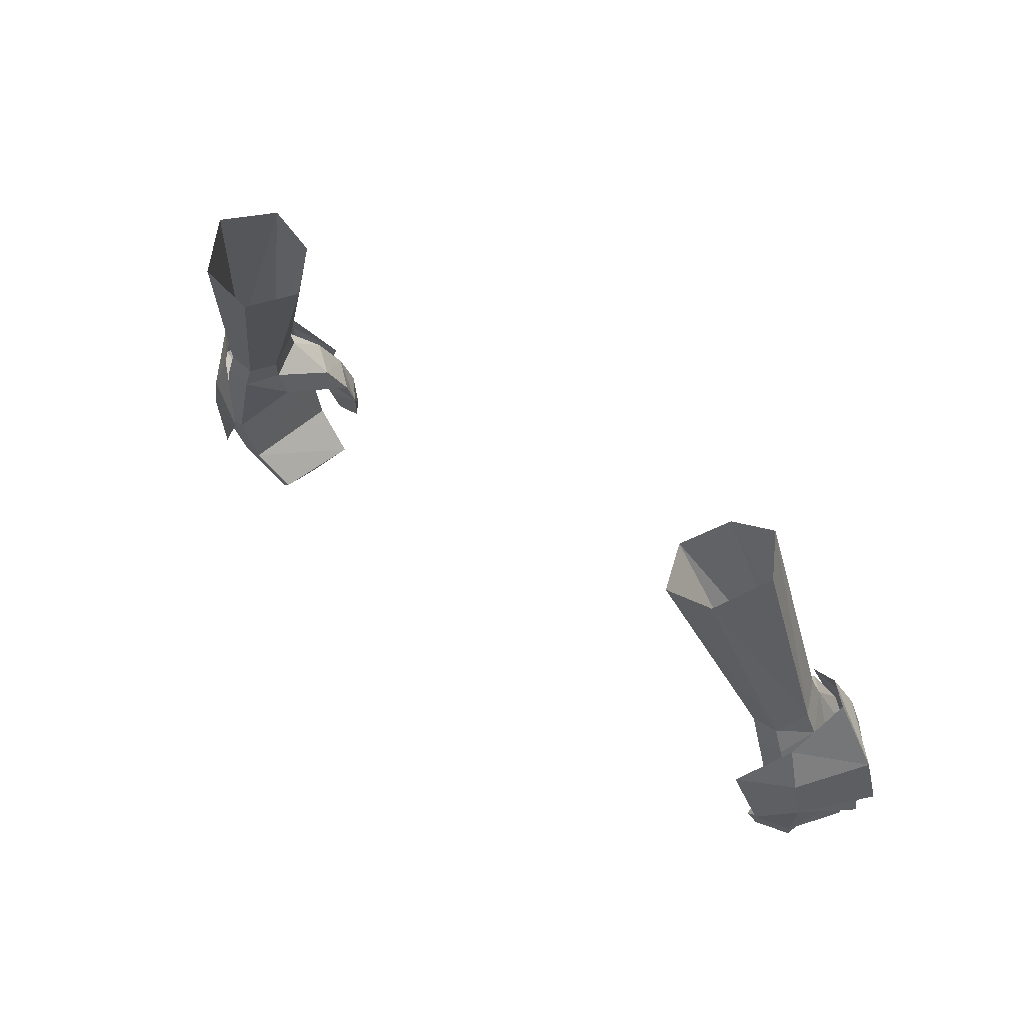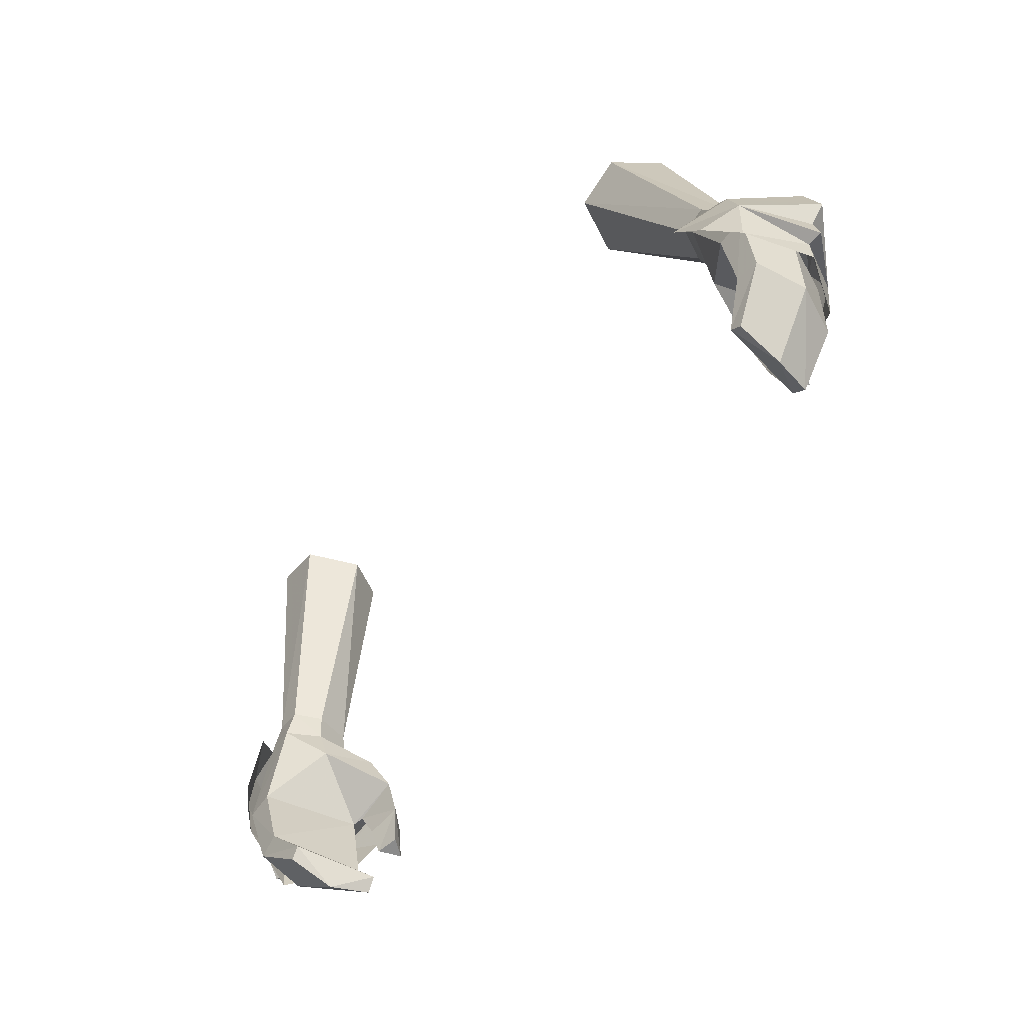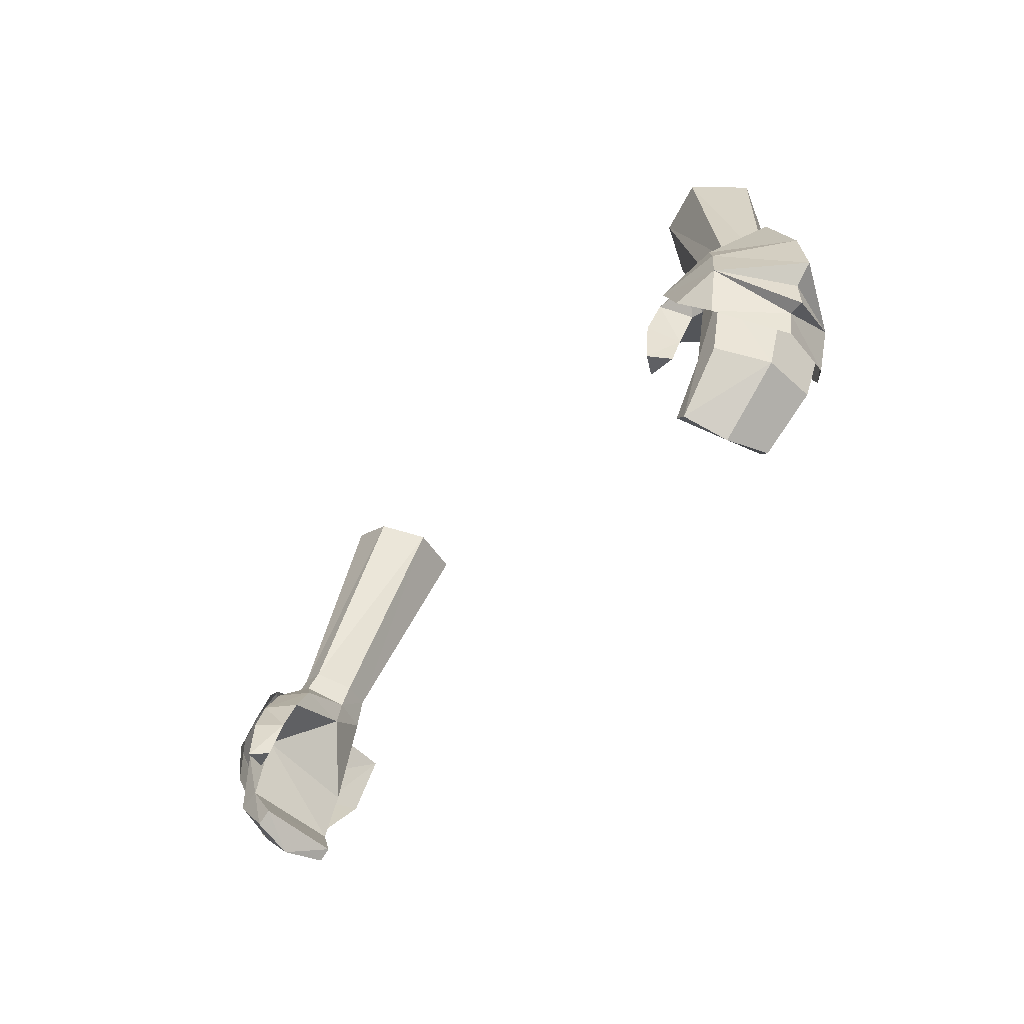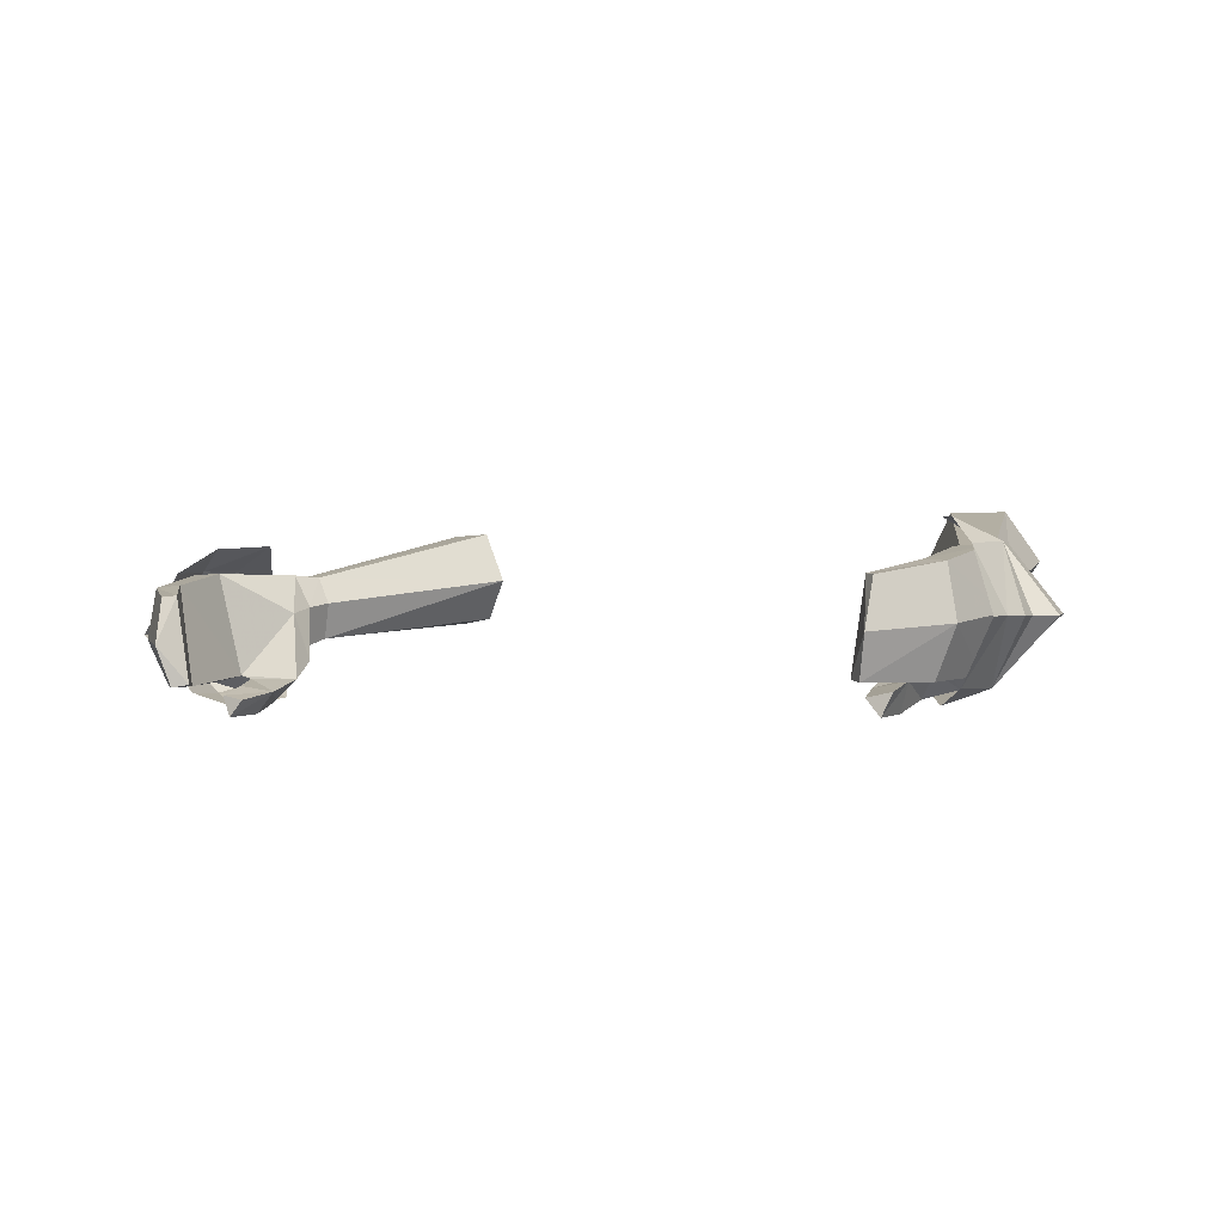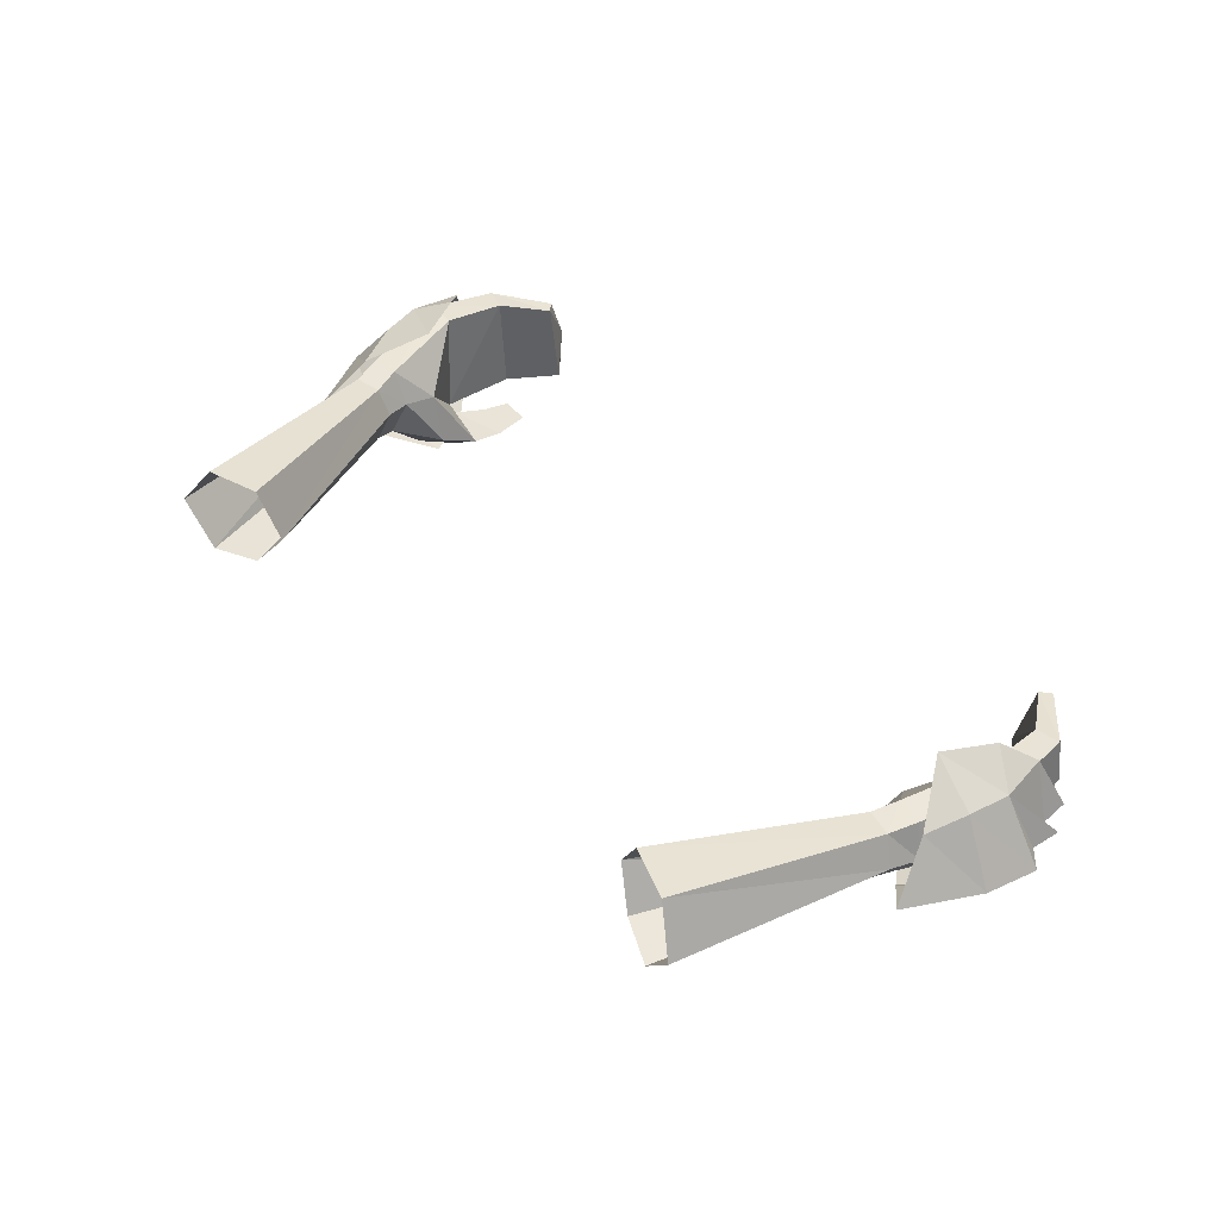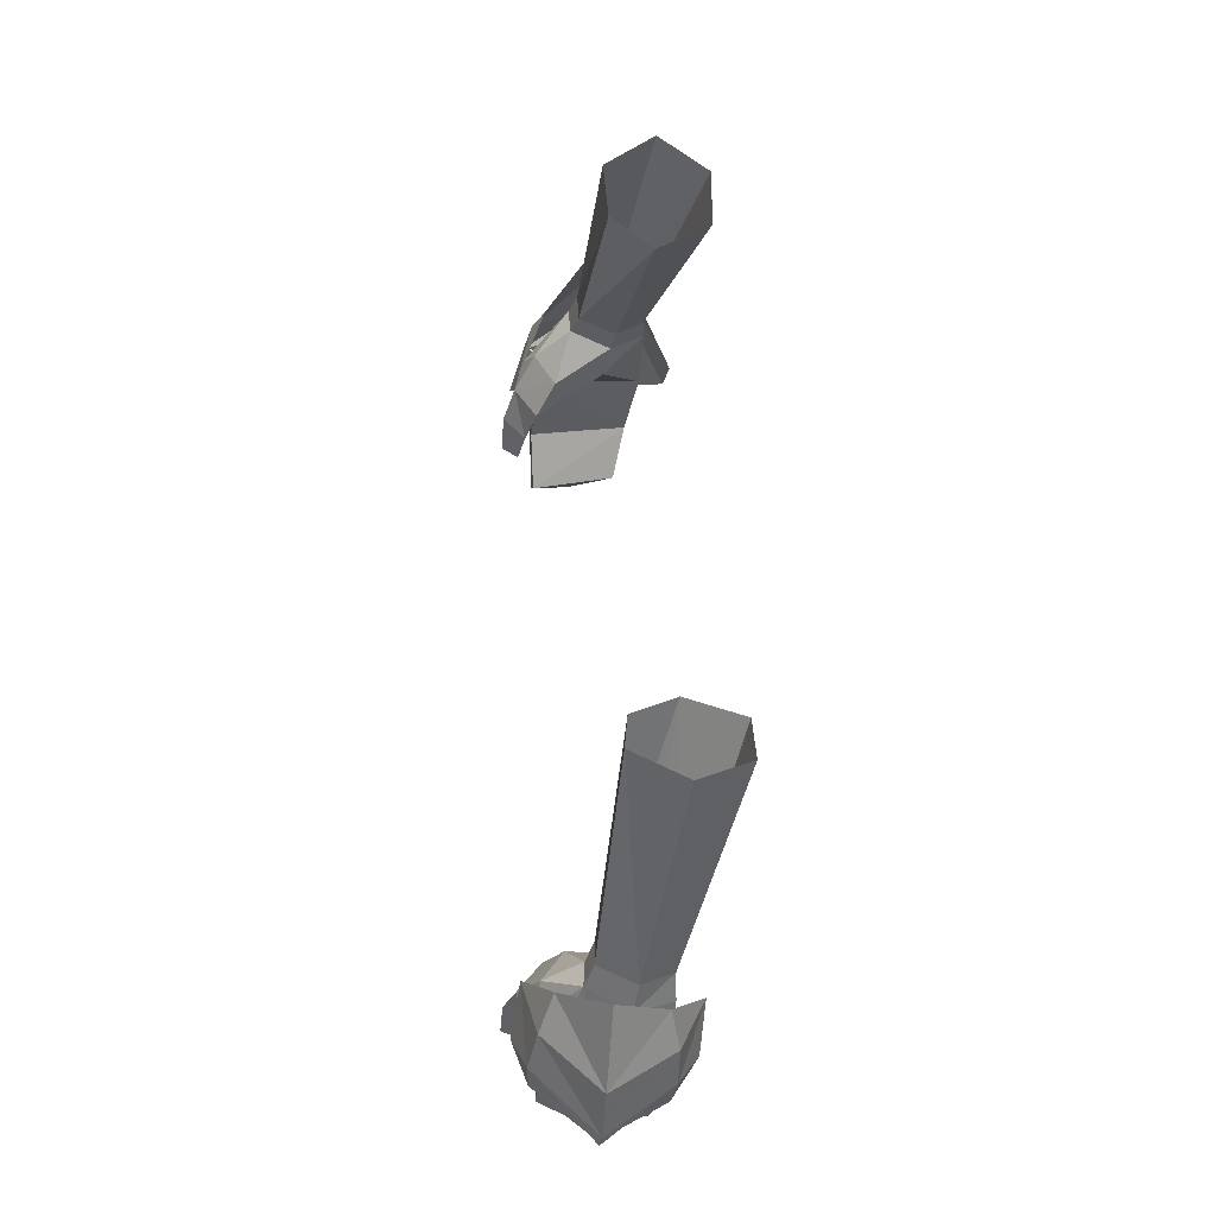
<metadata>
{"format":"obj","ext":"obj","renderer":"f3d","projection":"perspective","resolution":1024,"background":"white","views":[{"elev":52.1,"azim":-139.3,"up":"+Z"},{"elev":-64.5,"azim":-126.6,"up":"+Z"},{"elev":-48.1,"azim":53.1,"up":"+Z"},{"elev":-2.7,"azim":-152.0,"up":"+Y"},{"elev":50.3,"azim":48.3,"up":"+Y"},{"elev":52.3,"azim":88.5,"up":"+Z"}]}
</metadata>
<code>
g summoner_glove_female_92760
v 12.71 -2.646 49.17
v 13.28 -3.125 47.89
v 15.18 -1.326 48.09
v 13.88 -1.107 50.61
v 13.21 0.4654 49.01
v 13.72 0.7046 47.62
v -12.72 -2.646 49.17
v -13.89 -1.107 50.61
v -15.19 -1.326 48.09
v -13.29 -3.125 47.89
v -13.22 0.4654 49.01
v -13.73 0.7046 47.62
v 15.59 -1.448 46.32
v 13.56 -3.453 46.51
v 14.98 -1.458 45.79
v 13.27 -3.467 44.77
v 14.58 -1.501 44.82
v 11.43 -3.597 47.5
v 12.32 -3.939 45.8
v 15.1 -1.524 44.75
v 14.52 -1.559 43.81
v 14.01 0.6569 46.22
v 13.71 0.4839 44.49
v 11.91 1.51 47.15
v 12.81 1.329 45.44
v -15.6 -1.448 46.32
v -14.99 -1.458 45.79
v -13.58 -3.453 46.51
v -13.28 -3.467 44.77
v -14.59 -1.501 44.82
v -11.44 -3.597 47.5
v -12.33 -3.939 45.8
v -15.11 -1.524 44.75
v -14.53 -1.559 43.81
v -14.02 0.6569 46.22
v -13.72 0.4839 44.49
v -11.92 1.51 47.15
v -12.82 1.329 45.44
f 1 2 3
f 3 4 1
f 5 4 3
f 3 6 5
f 7 8 9
f 9 10 7
f 11 12 9
f 9 8 11
f 13 14 15
f 13 2 14
f 16 17 14
f 2 13 3
f 18 19 14
f 14 17 20
f 14 20 15
f 1 18 2
f 2 18 14
f 14 19 16
f 16 21 17
f 13 15 22
f 13 22 6
f 23 22 17
f 6 3 13
f 24 22 25
f 22 20 17
f 22 15 20
f 5 6 24
f 6 22 24
f 22 23 25
f 23 17 21
f 26 27 28
f 26 28 10
f 29 28 30
f 10 9 26
f 31 28 32
f 28 33 30
f 28 27 33
f 7 10 31
f 10 28 31
f 28 29 32
f 29 30 34
f 26 35 27
f 26 12 35
f 36 30 35
f 12 26 9
f 37 38 35
f 35 30 33
f 35 33 27
f 11 37 12
f 12 37 35
f 35 38 36
f 36 34 30
g summoner_glove_female_92760
v 11.99 0.6106 48.67
v 12.88 0.601 48.84
v 13.8 0.5073 45.55
v 12.83 0.5168 45.58
v 13.36 -0.5695 49.14
v 14.18 -1.36 45.8
v 12.61 -1.872 49.28
v 13.4 -3.103 46.11
v 11.4 -3.748 46.79
v 11.75 -3.041 48.05
v 10.7 -2.366 47.79
v 10.38 -3.018 46.58
v 11.21 -4.166 45.57
v 11.6 -3.246 45.19
v 11.98 -2.988 46.24
v 11.19 -4.278 44.09
v 11.53 -3.557 44.17
v 10.44 -3.433 45.42
v 11.6 -3.246 45.19
v 11.53 -3.557 44.17
v 10.72 -3.718 44.11
v 13.47 -0.06529 43.14
v 12.69 0.01393 43.38
v 13.76 -1.756 43.08
v 11.96 -0.4794 41.59
v 11.62 -0.4153 41.92
v 11.86 -2.013 41.18
v 12.29 -3.267 43.55
v 13.03 -3.311 43.32
v 12.34 -2.88 46.18
v 11.54 -3.345 41.59
v 11.14 -3.247 41.98
v 11.14 -3.247 41.98
v 12.29 -3.267 43.55
v 12.34 -2.88 46.18
v 11.86 -2.013 41.18
v 11.96 -0.4794 41.59
v 10.44 -3.433 45.42
v 10.72 -3.718 44.11
v 12.44 -1.572 50.11
v 11.61 -1.547 49.91
v 11.8 -1.819 49.15
v 12.55 0.5878 49.82
v 13.06 -0.4047 50.1
v 11.39 -0.5048 48.71
v 11.23 -0.3311 49.57
v 11.68 0.576 49.63
v 11.39 -0.5048 48.71
v 11.23 -0.3311 49.57
v 8.162 0.7319 56.23
v 8.99 2.484 56.41
v 10.55 -0.7604 57.45
v 9.059 -0.6303 56.78
v 11.64 0.8784 57.61
v 10.67 2.503 57.01
v 8.162 0.7319 56.23
v 11.98 -2.988 46.24
v 10.38 -3.018 46.58
v -12 0.6106 48.67
v -12.84 0.5167 45.58
v -13.81 0.5073 45.55
v -12.89 0.601 48.84
v -13.37 -0.5696 49.14
v -14.19 -1.36 45.8
v -12.62 -1.873 49.28
v -13.41 -3.103 46.11
v -11.41 -3.748 46.79
v -10.39 -3.018 46.58
v -10.71 -2.366 47.79
v -11.76 -3.041 48.05
v -11.99 -2.988 46.24
v -11.61 -3.246 45.19
v -11.22 -4.166 45.57
v -11.2 -4.278 44.09
v -11.54 -3.558 44.17
v -10.45 -3.433 45.42
v -10.73 -3.718 44.11
v -11.54 -3.558 44.17
v -11.61 -3.246 45.19
v -12.7 0.01389 43.38
v -13.48 -0.06533 43.14
v -13.77 -1.756 43.08
v -11.63 -0.4153 41.92
v -11.97 -0.4794 41.59
v -11.87 -2.013 41.18
v -12.3 -3.267 43.55
v -12.36 -2.88 46.18
v -13.04 -3.311 43.32
v -11.55 -3.345 41.59
v -11.15 -3.247 41.98
v -11.15 -3.247 41.98
v -12.3 -3.267 43.55
v -12.36 -2.88 46.18
v -11.87 -2.013 41.18
v -11.97 -0.4794 41.59
v -10.45 -3.433 45.42
v -10.73 -3.718 44.11
v -12.45 -1.572 50.11
v -11.81 -1.819 49.15
v -11.62 -1.547 49.9
v -12.56 0.5878 49.82
v -13.07 -0.4047 50.1
v -11.4 -0.5048 48.71
v -11.24 -0.3311 49.57
v -11.69 0.5761 49.63
v -11.24 -0.3311 49.57
v -11.4 -0.5048 48.71
v -8.999 2.482 56.41
v -8.172 0.7298 56.23
v -9.069 -0.6325 56.78
v -10.56 -0.7627 57.45
v -11.65 0.8762 57.62
v -10.68 2.501 57.01
v -8.172 0.7298 56.23
v -11.99 -2.988 46.24
v -10.39 -3.018 46.58
v 11.26 -0.7537 47.63
v 12.51 -3.479 46.97
v 10.7 -2.366 47.79
v 11.19 -4.278 44.09
v 11.54 -3.345 41.59
v -11.27 -0.7538 47.63
v -12.52 -3.48 46.97
v -10.71 -2.366 47.79
v -11.2 -4.278 44.09
v -11.55 -3.345 41.59
f 39 40 41
f 41 42 39
f 43 44 41
f 41 40 43
f 45 46 44
f 44 43 45
f 47 48 49
f 49 50 47
f 47 51 52
f 52 53 47
f 54 55 52
f 52 51 54
f 56 57 58
f 58 59 56
f 41 60 61
f 61 42 41
f 44 62 60
f 60 41 44
f 60 63 64
f 64 61 60
f 65 63 60
f 60 62 65
f 66 67 46
f 46 68 66
f 69 67 66
f 66 70 69
f 62 67 69
f 69 65 62
f 71 72 61
f 61 64 71
f 46 67 62
f 62 44 46
f 61 72 73
f 73 42 61
f 74 71 64
f 64 75 74
f 76 77 54
f 54 51 76
f 76 51 47
f 47 50 76
f 78 79 80
f 80 45 78
f 81 82 43
f 43 40 81
f 83 80 79
f 79 84 83
f 78 45 43
f 43 82 78
f 85 39 86
f 86 87 85
f 81 40 39
f 39 85 81
f 85 87 88
f 88 89 85
f 78 90 91
f 91 79 78
f 90 78 82
f 82 92 90
f 81 85 89
f 89 93 81
f 82 81 93
f 93 92 82
f 94 84 79
f 79 91 94
f 95 57 56
f 56 96 95
f 97 98 99
f 99 100 97
f 101 100 99
f 99 102 101
f 103 101 102
f 102 104 103
f 105 106 107
f 107 108 105
f 105 109 110
f 110 111 105
f 112 111 110
f 110 113 112
f 114 115 116
f 116 117 114
f 99 98 118
f 118 119 99
f 102 99 119
f 119 120 102
f 119 118 121
f 121 122 119
f 123 120 119
f 119 122 123
f 124 125 104
f 104 126 124
f 127 128 124
f 124 126 127
f 120 123 127
f 127 126 120
f 129 121 118
f 118 130 129
f 104 102 120
f 120 126 104
f 118 98 131
f 131 130 118
f 132 133 121
f 121 129 132
f 134 111 112
f 112 135 134
f 134 106 105
f 105 111 134
f 136 103 137
f 137 138 136
f 139 100 101
f 101 140 139
f 141 142 138
f 138 137 141
f 136 140 101
f 101 103 136
f 143 144 145
f 145 97 143
f 139 143 97
f 97 100 139
f 143 146 147
f 147 144 143
f 136 138 148
f 148 149 136
f 149 150 140
f 140 136 149
f 139 151 146
f 146 143 139
f 140 150 151
f 151 139 140
f 152 148 138
f 138 142 152
f 153 154 114
f 114 117 153
f 155 39 42
f 46 45 156
f 45 80 48
f 80 49 48
f 80 83 49
f 157 86 155
f 46 156 68
f 155 96 157
f 95 96 73
f 58 158 59
f 42 73 155
f 155 73 96
f 39 155 86
f 74 159 71
f 156 53 68
f 48 47 156
f 45 48 156
f 156 47 53
f 160 98 97
f 104 161 103
f 103 108 137
f 137 108 107
f 137 107 141
f 162 160 145
f 104 125 161
f 160 162 154
f 153 131 154
f 116 115 163
f 98 160 131
f 160 154 131
f 97 145 160
f 132 129 164
f 161 125 109
f 108 161 105
f 103 161 108
f 161 109 105

</code>
